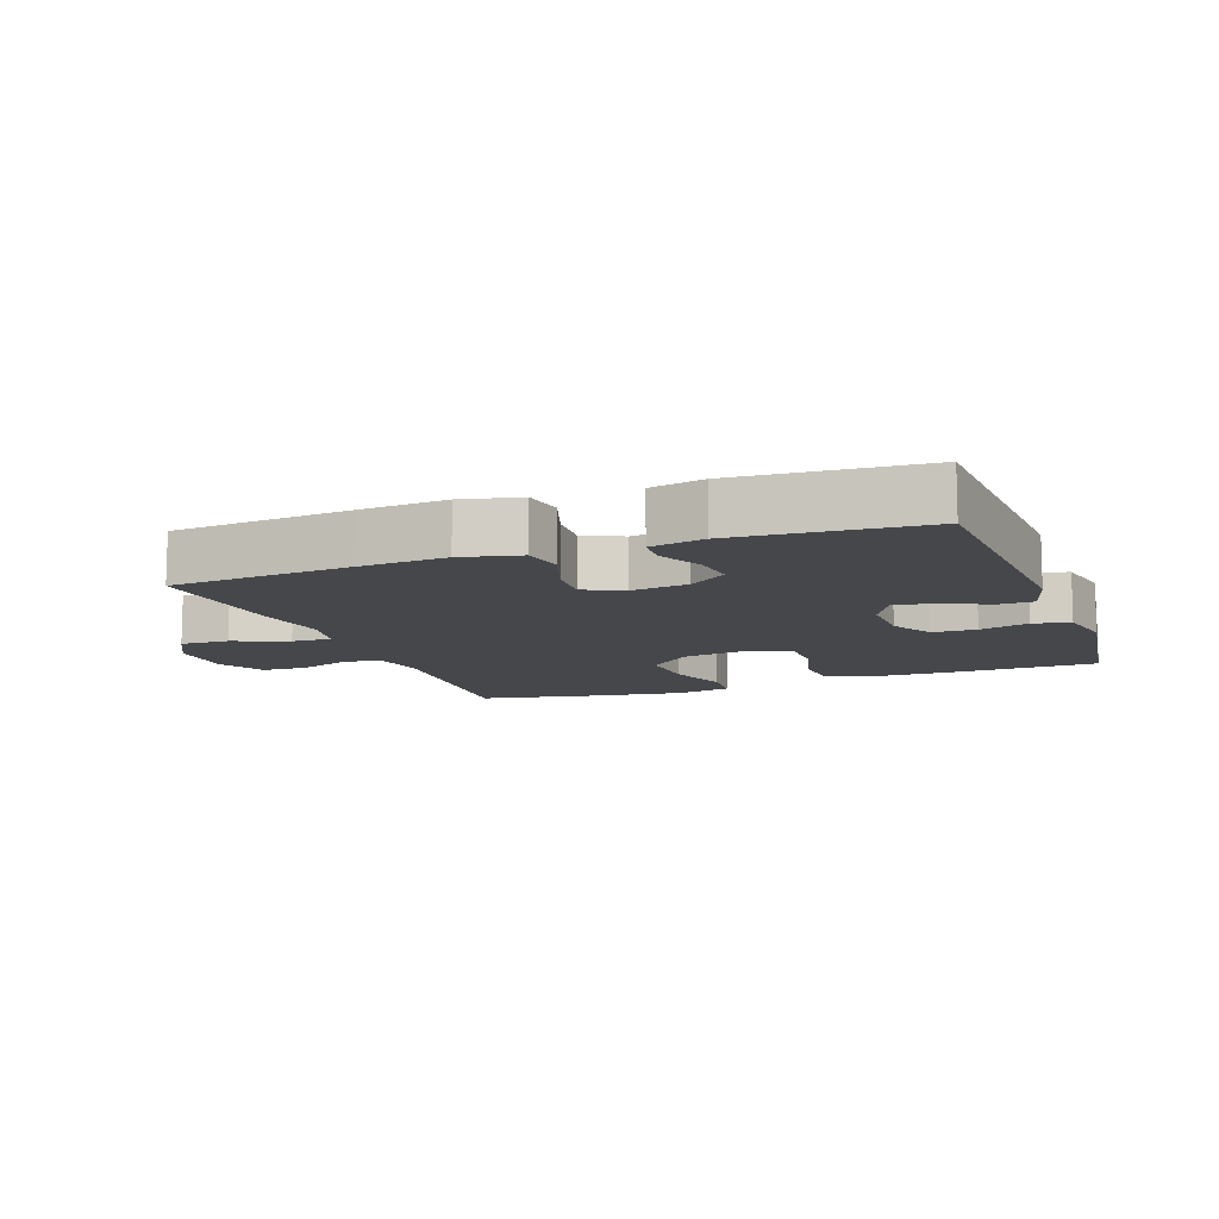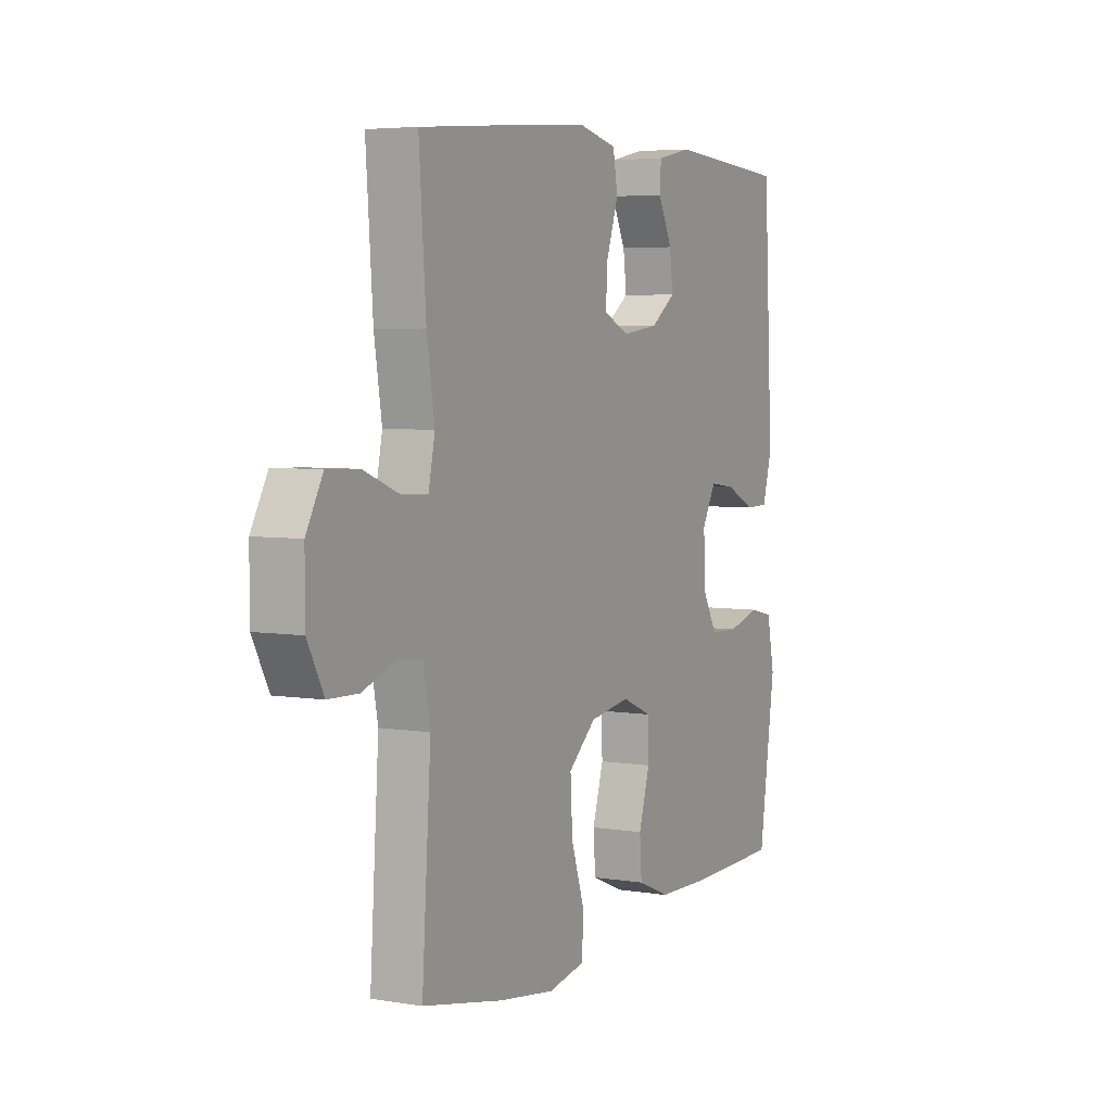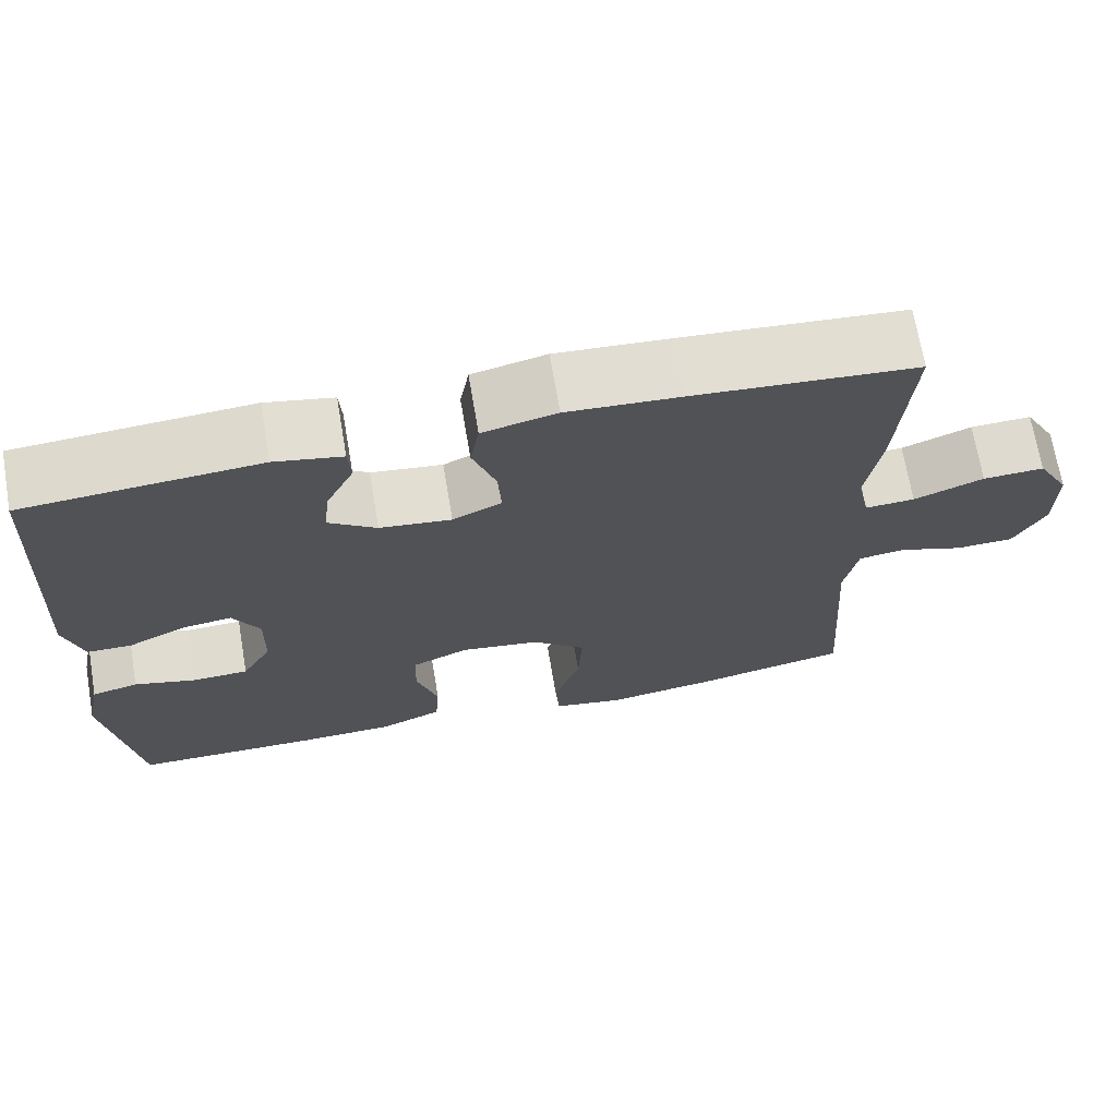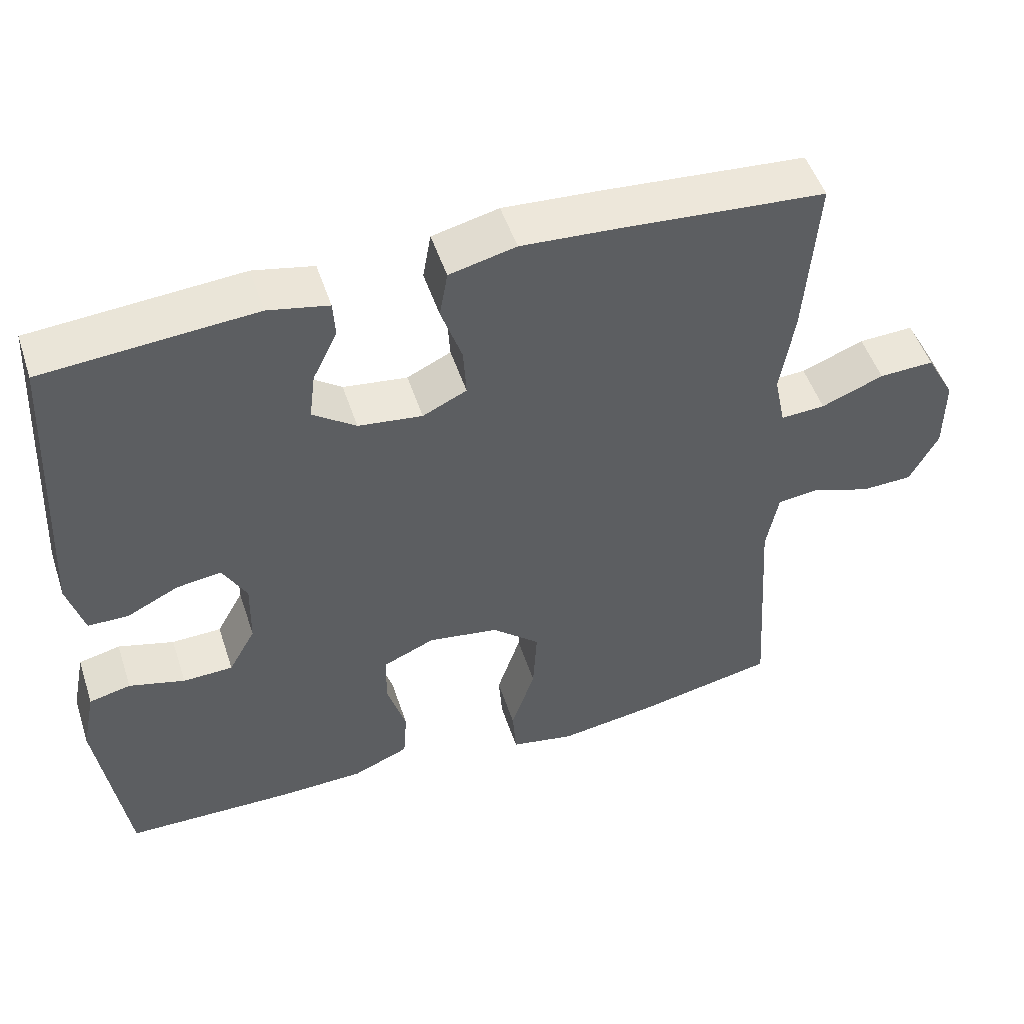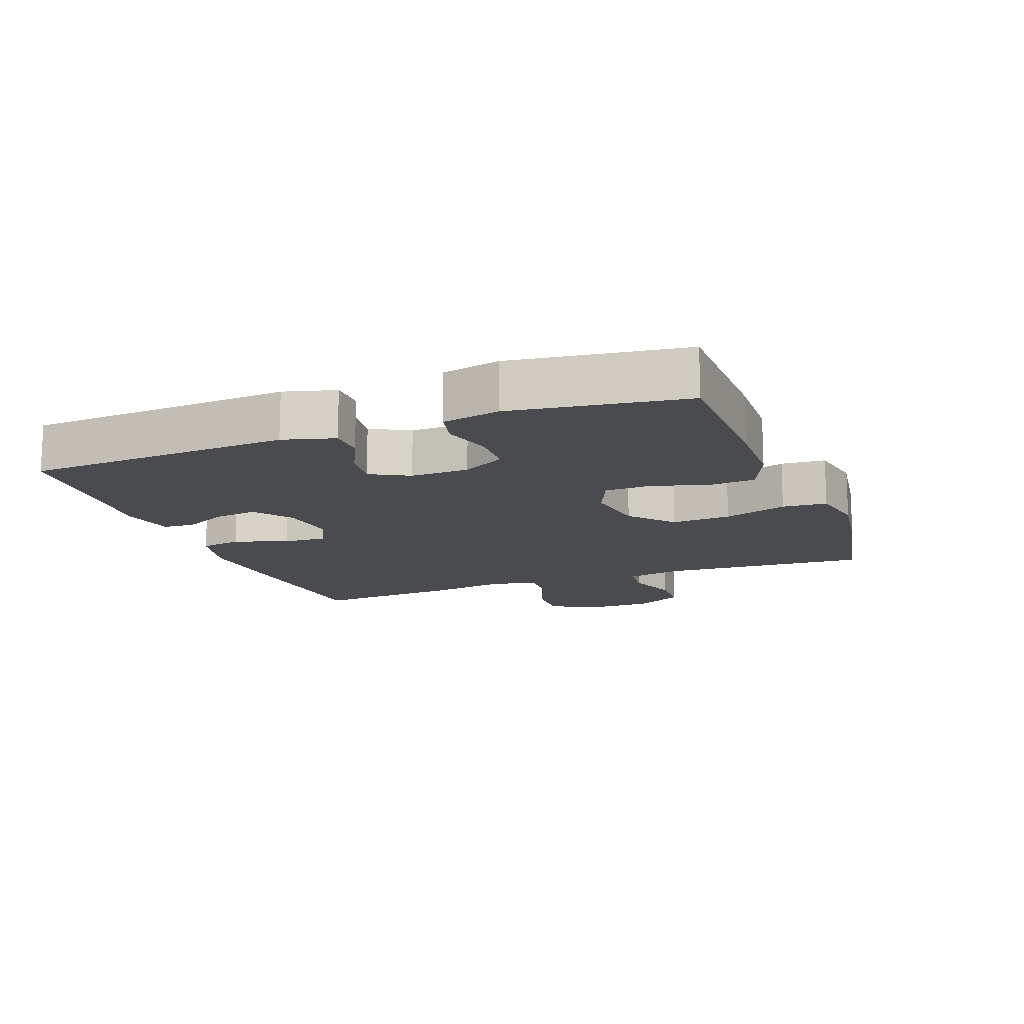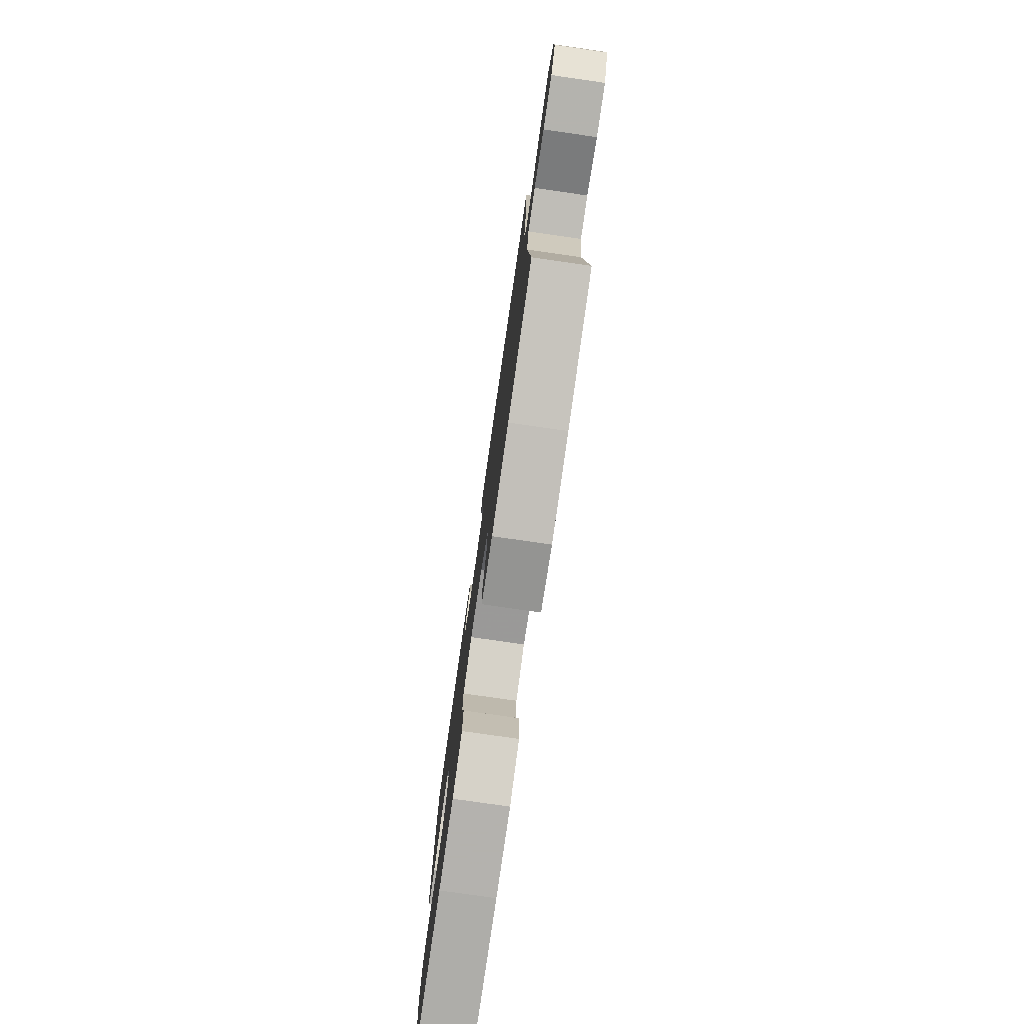
<metadata>
{"format":"obj","ext":"obj","renderer":"f3d","projection":"perspective","resolution":1024,"background":"white","views":[{"elev":-10.8,"azim":20.4,"up":"+Y"},{"elev":5.0,"azim":-62.5,"up":"+Z"},{"elev":69.7,"azim":170.3,"up":"+Z"},{"elev":50.6,"azim":161.9,"up":"+Z"},{"elev":-14.3,"azim":110.7,"up":"+Y"},{"elev":-78.2,"azim":-98.2,"up":"+Z"}]}
</metadata>
<code>
v 0.5 0.07 -0.5
v 0.276 0.07 -0.504
v 0.159 0.07 -0.501
v 0.083 0.07 -0.469
v 0.078 0.07 -0.399
v 0.104 0.07 -0.312
v 0.102 0.07 -0.242
v 0.033 0.07 -0.212
v -0.062 0.07 -0.227
v -0.127 0.07 -0.284
v -0.122 0.07 -0.375
v -0.09 0.07 -0.472
v -0.095 0.07 -0.54
v -0.181 0.07 -0.557
v -0.312 0.07 -0.538
v -0.5 0.07 -0.5
v -0.479 0.07 -0.185
v -0.495 0.07 -0.1
v -0.552 0.07 -0.093
v -0.63 0.07 -0.121
v -0.7 0.07 -0.119
v -0.738 0.07 -0.046
v -0.738 0.07 0.056
v -0.699 0.07 0.127
v -0.625 0.07 0.124
v -0.541 0.07 0.091
v -0.481 0.07 0.088
v -0.466 0.07 0.161
v -0.484 0.07 0.276
v -0.5 0.07 0.5
v -0.23 0.07 0.522
v -0.096 0.07 0.531
v -0.007 0.07 0.51
v 0.004 0.07 0.447
v -0.024 0.07 0.365
v -0.028 0.07 0.298
v 0.031 0.07 0.27
v 0.117 0.07 0.281
v 0.175 0.07 0.323
v 0.167 0.07 0.387
v 0.134 0.07 0.455
v 0.137 0.07 0.504
v 0.218 0.07 0.521
v 0.5 0.07 0.5
v 0.522 0.07 0.097
v 0.5 0.07 0.018
v 0.446 0.07 0.017
v 0.376 0.07 0.051
v 0.316 0.07 0.059
v 0.284 0.07 0
v 0.286 0.07 -0.089
v 0.322 0.07 -0.154
v 0.389 0.07 -0.156
v 0.464 0.07 -0.135
v 0.52 0.07 -0.148
v 0.538 0.07 -0.236
v 0.5 0 -0.5
v 0.276 0 -0.504
v 0.159 0 -0.501
v 0.083 0 -0.469
v 0.078 0 -0.399
v 0.104 0 -0.312
v 0.102 0 -0.242
v 0.033 0 -0.212
v -0.062 0 -0.227
v -0.127 0 -0.284
v -0.122 0 -0.375
v -0.09 0 -0.472
v -0.095 0 -0.54
v -0.181 0 -0.557
v -0.312 0 -0.538
v -0.5 0 -0.5
v -0.479 0 -0.185
v -0.495 0 -0.1
v -0.552 0 -0.093
v -0.63 0 -0.121
v -0.7 0 -0.119
v -0.738 0 -0.046
v -0.738 0 0.056
v -0.699 0 0.127
v -0.625 0 0.124
v -0.541 0 0.091
v -0.481 0 0.088
v -0.466 0 0.161
v -0.484 0 0.276
v -0.5 0 0.5
v -0.23 0 0.522
v -0.096 0 0.531
v -0.007 0 0.51
v 0.004 0 0.447
v -0.024 0 0.365
v -0.028 0 0.298
v 0.031 0 0.27
v 0.117 0 0.281
v 0.175 0 0.323
v 0.167 0 0.387
v 0.134 0 0.455
v 0.137 0 0.504
v 0.218 0 0.521
v 0.5 0 0.5
v 0.522 0 0.097
v 0.5 0 0.018
v 0.446 0 0.017
v 0.376 0 0.051
v 0.316 0 0.059
v 0.284 0 0
v 0.286 0 -0.089
v 0.322 0 -0.154
v 0.389 0 -0.156
v 0.464 0 -0.135
v 0.52 0 -0.148
v 0.538 0 -0.236
f 53 54 55 56
f 52 53 56 1
f 51 52 1 2
f 50 51 2 3
f 45 46 47 48
f 45 48 49
f 44 45 49
f 43 44 49 50
f 40 41 42 43
f 39 40 43 50
f 32 33 34 35
f 32 35 36
f 31 32 36
f 28 29 30 31
f 27 28 31 36
f 23 24 25 26
f 23 26 27
f 22 23 27
f 19 20 21 22
f 18 19 22 27
f 17 18 27 36
f 11 12 13 14
f 10 11 14 15
f 3 4 5 6
f 3 6 7
f 38 39 50 3
f 16 17 36 37
f 10 15 16 37
f 9 10 37 38
f 8 9 38
f 7 8 38
f 3 7 38
f 112 111 110 109
f 57 112 109 108
f 58 57 108 107
f 59 58 107 106
f 104 103 102 101
f 105 104 101
f 105 101 100
f 106 105 100 99
f 99 98 97 96
f 106 99 96 95
f 91 90 89 88
f 92 91 88
f 92 88 87
f 87 86 85 84
f 92 87 84 83
f 82 81 80 79
f 83 82 79
f 83 79 78
f 78 77 76 75
f 83 78 75 74
f 92 83 74 73
f 70 69 68 67
f 71 70 67 66
f 62 61 60 59
f 63 62 59
f 59 106 95 94
f 93 92 73 72
f 93 72 71 66
f 94 93 66 65
f 94 65 64
f 94 64 63
f 94 63 59
f 1 57 58 2
f 2 58 59 3
f 3 59 60 4
f 4 60 61 5
f 5 61 62 6
f 6 62 63 7
f 7 63 64 8
f 8 64 65 9
f 9 65 66 10
f 10 66 67 11
f 11 67 68 12
f 12 68 69 13
f 13 69 70 14
f 14 70 71 15
f 15 71 72 16
f 16 72 73 17
f 17 73 74 18
f 18 74 75 19
f 19 75 76 20
f 20 76 77 21
f 21 77 78 22
f 22 78 79 23
f 23 79 80 24
f 24 80 81 25
f 25 81 82 26
f 26 82 83 27
f 27 83 84 28
f 28 84 85 29
f 29 85 86 30
f 30 86 87 31
f 31 87 88 32
f 32 88 89 33
f 33 89 90 34
f 34 90 91 35
f 35 91 92 36
f 36 92 93 37
f 37 93 94 38
f 38 94 95 39
f 39 95 96 40
f 40 96 97 41
f 41 97 98 42
f 42 98 99 43
f 43 99 100 44
f 44 100 101 45
f 45 101 102 46
f 46 102 103 47
f 47 103 104 48
f 48 104 105 49
f 49 105 106 50
f 50 106 107 51
f 51 107 108 52
f 52 108 109 53
f 53 109 110 54
f 54 110 111 55
f 55 111 112 56
f 56 112 57 1

</code>
